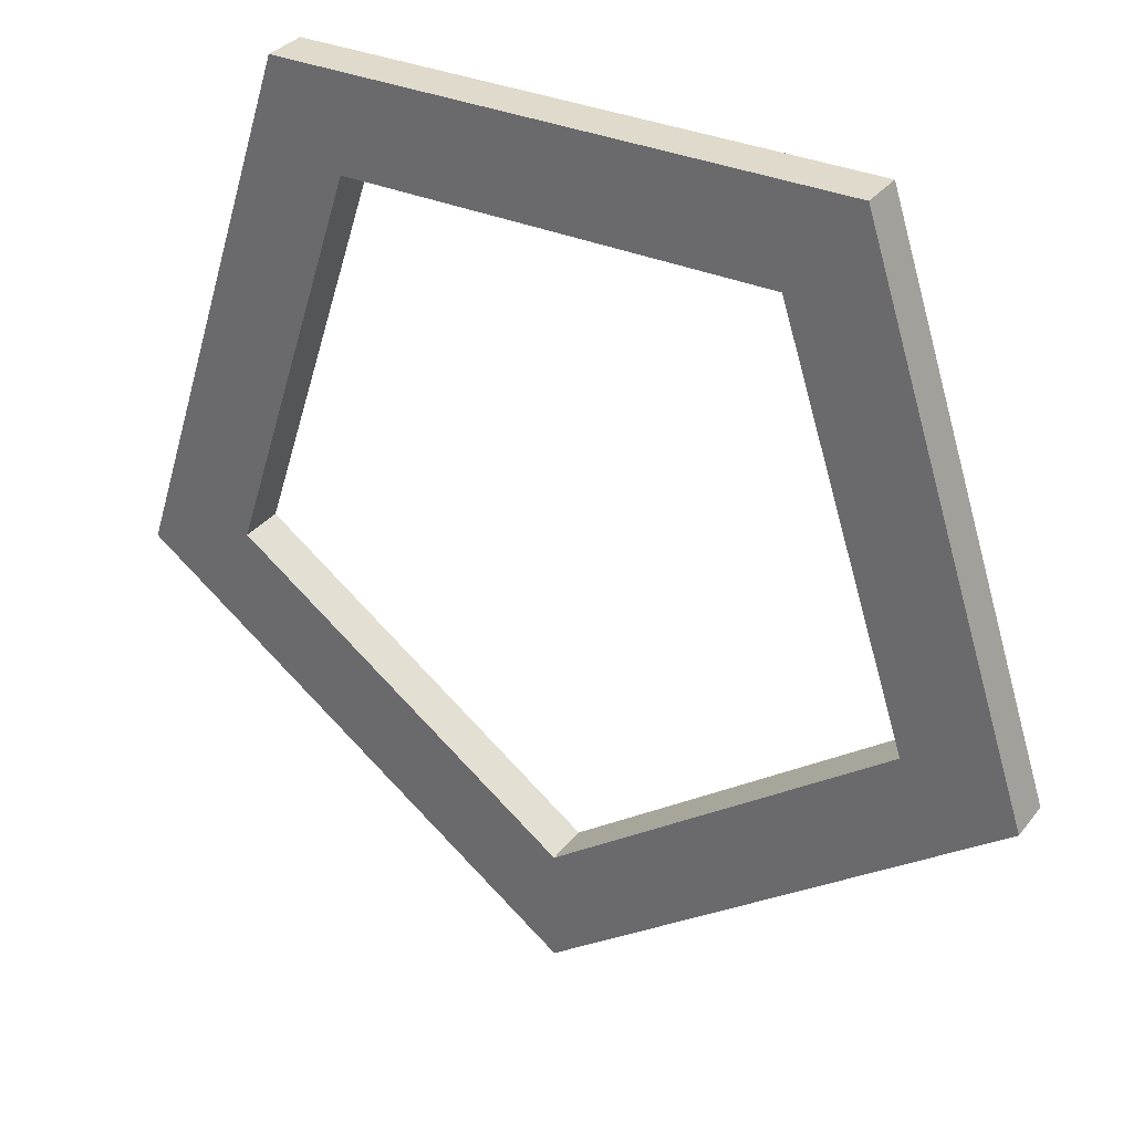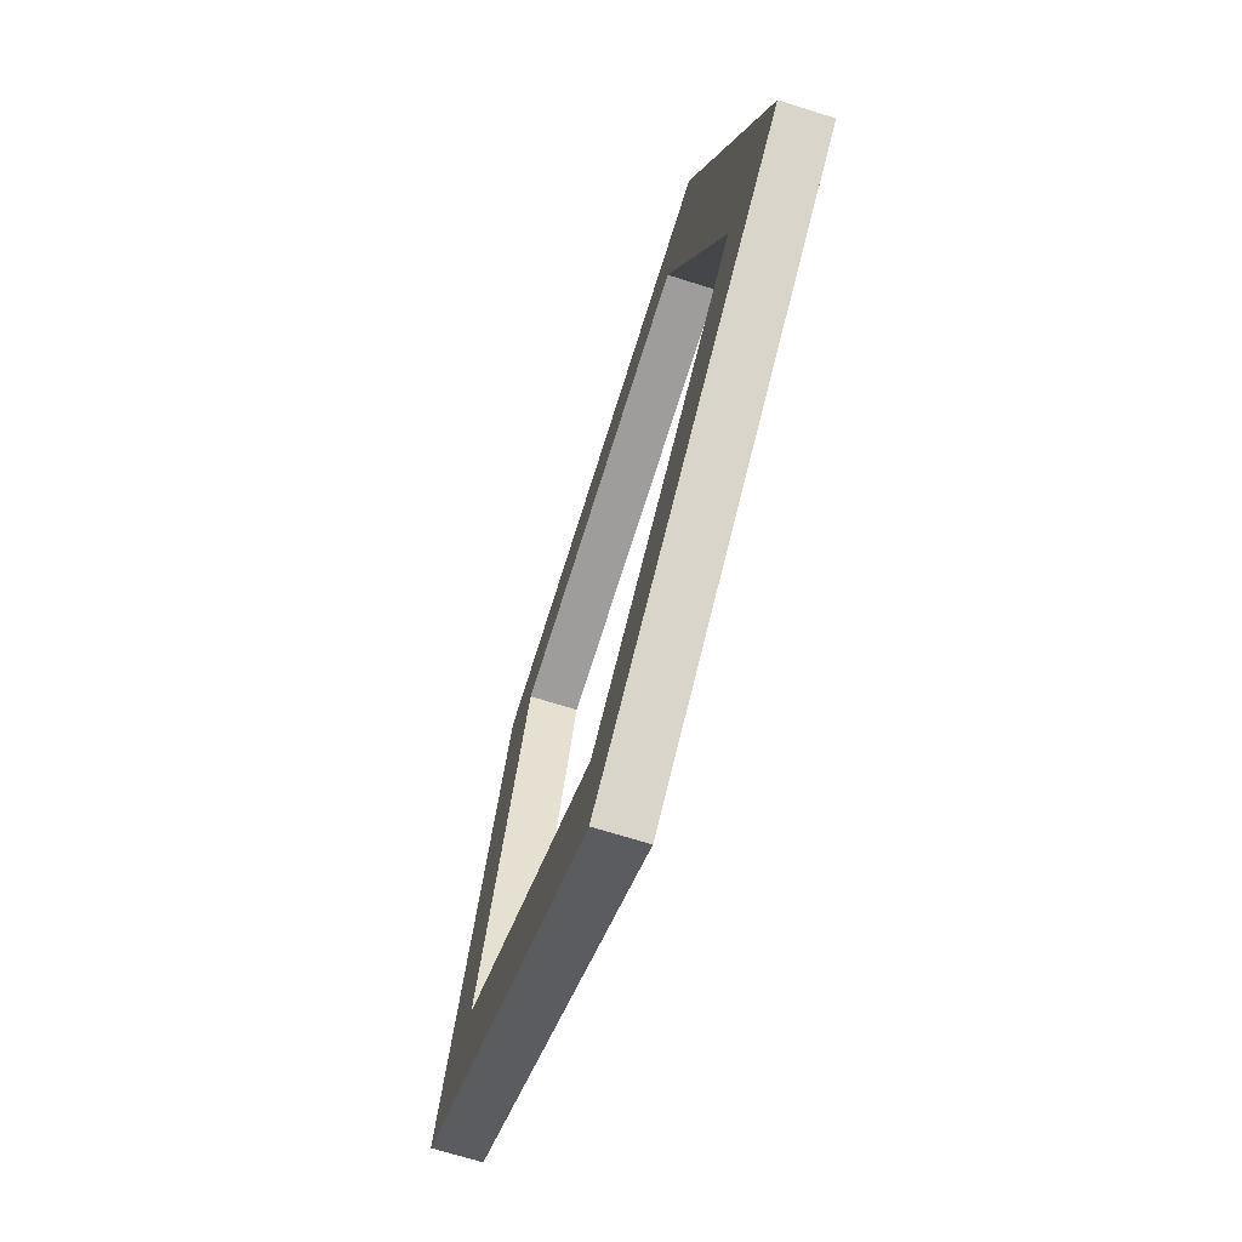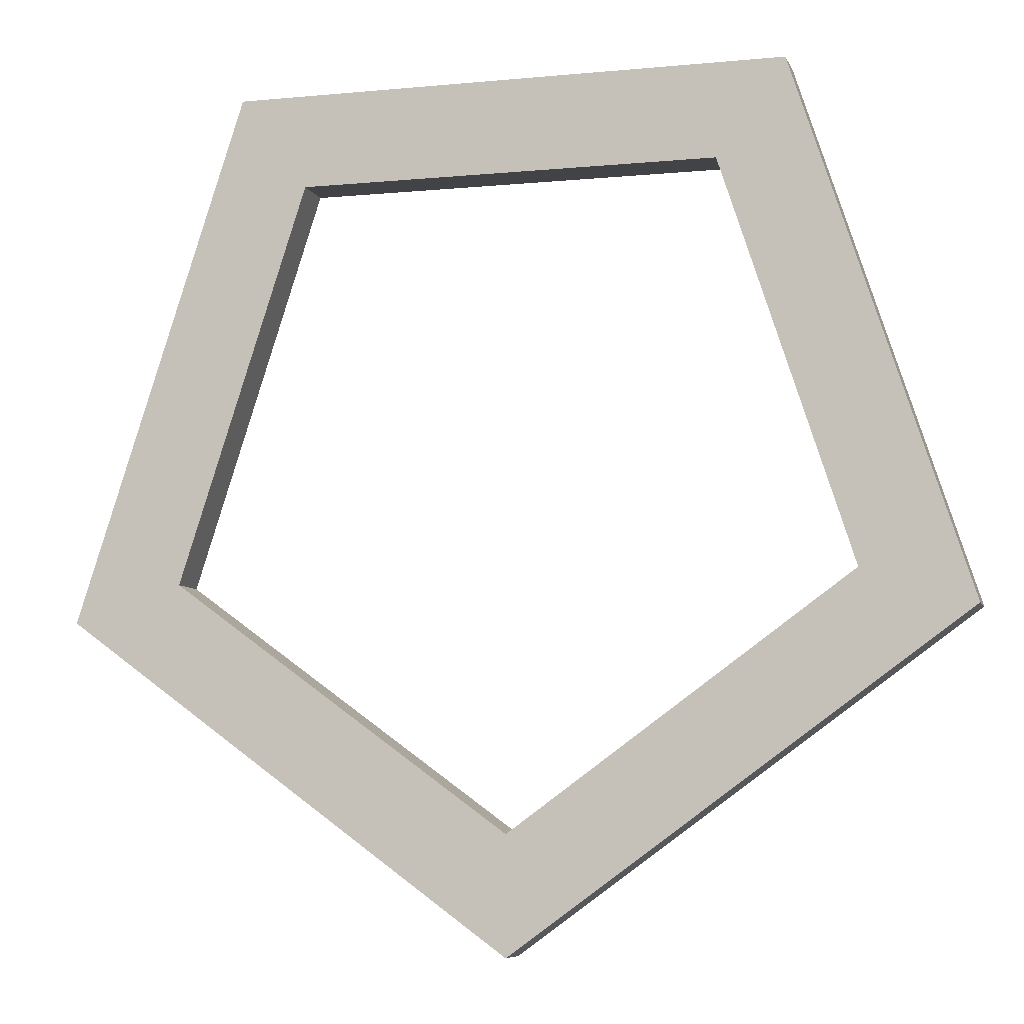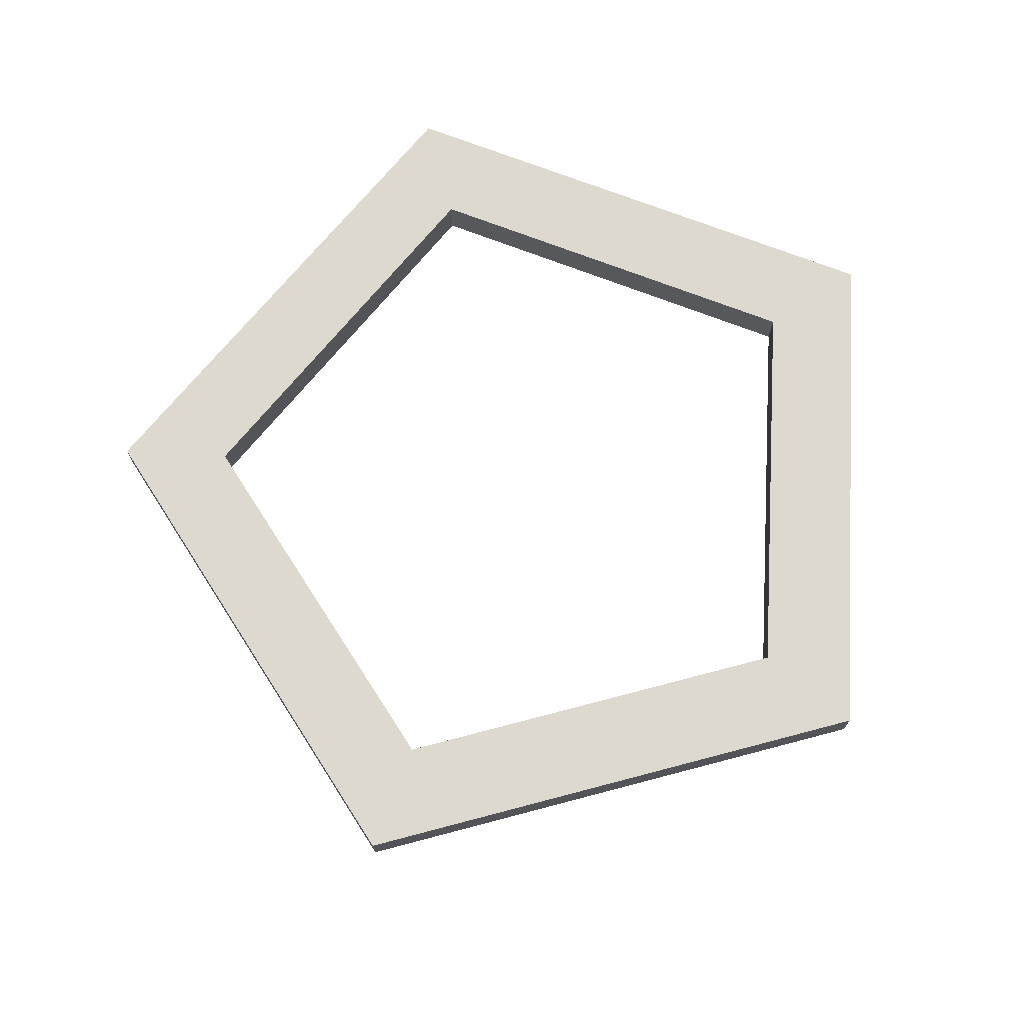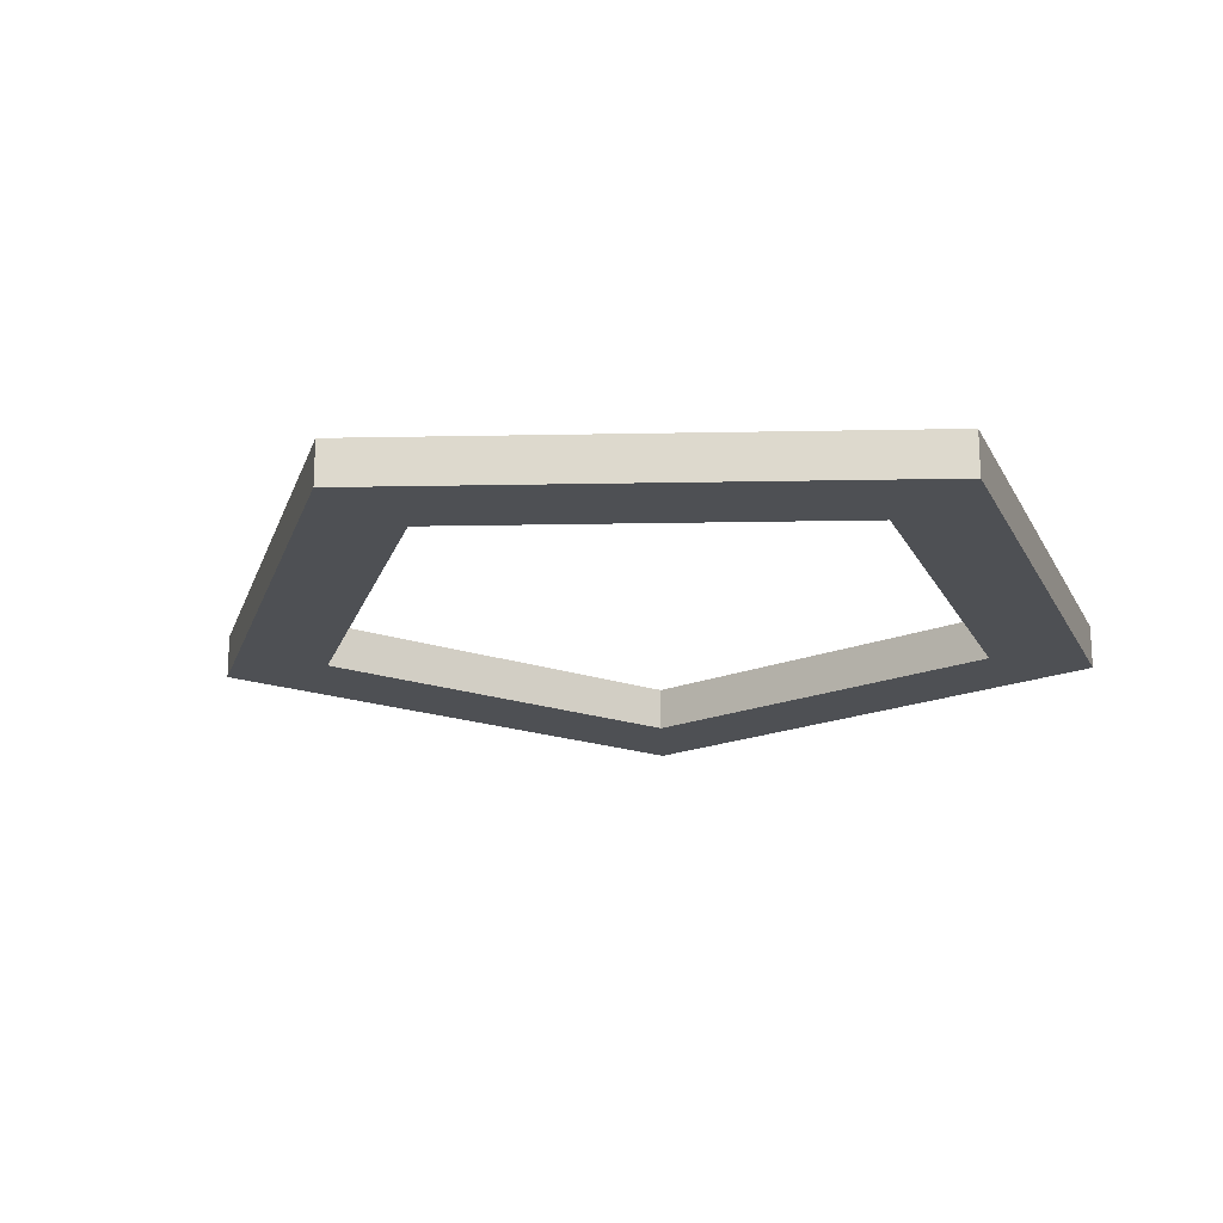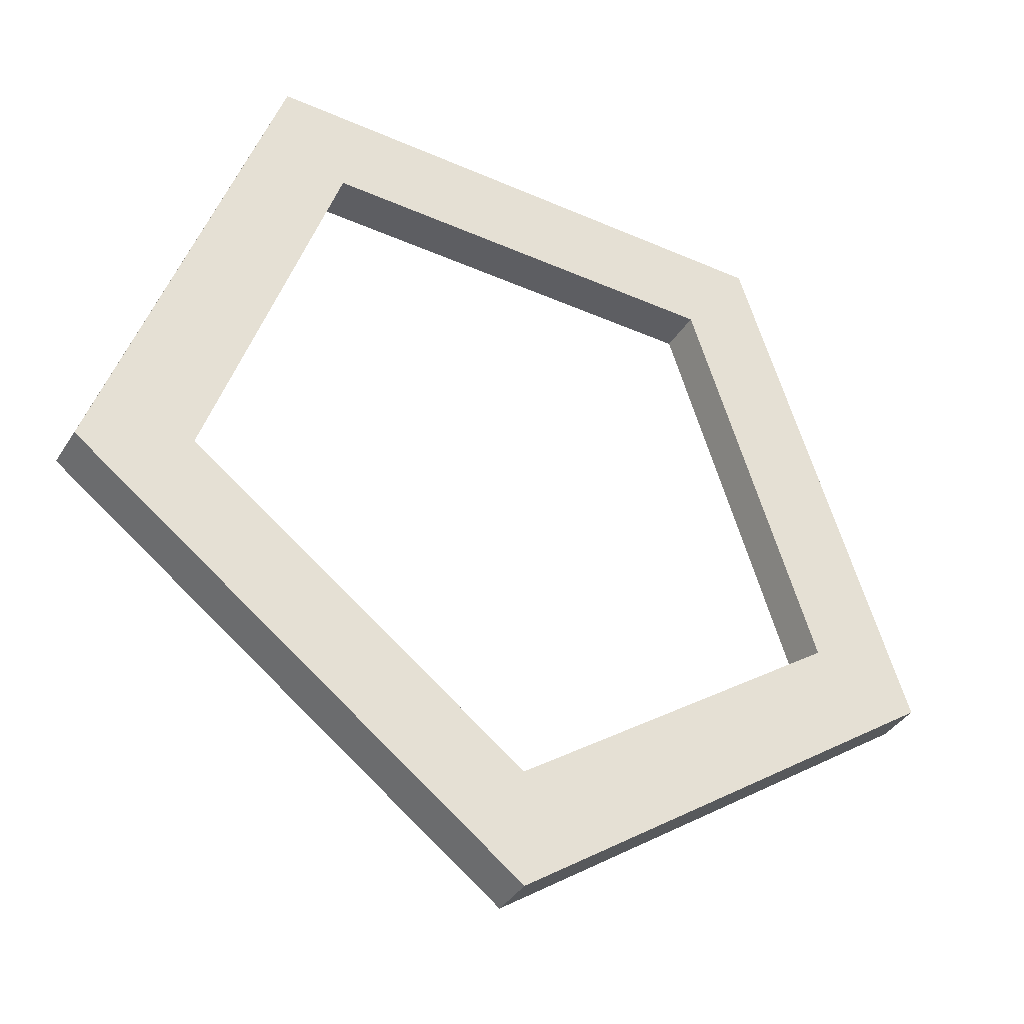
<metadata>
{"format":"obj","ext":"obj","renderer":"f3d","projection":"perspective","resolution":1024,"background":"white","views":[{"elev":32.5,"azim":-148.6,"up":"+Z"},{"elev":-70.4,"azim":72.6,"up":"+Z"},{"elev":-7.2,"azim":15.5,"up":"+Z"},{"elev":71.4,"azim":-158.8,"up":"+Y"},{"elev":-18.8,"azim":-69.9,"up":"+Y"},{"elev":-38.7,"azim":151.0,"up":"+Z"}]}
</metadata>
<code>
o Circle
v -0 -0.01184 -1.462
v -1.39 -0.01184 -0.4517
v -0.8591 -0.01184 1.183
v 0.8592 -0.01184 1.183
v 1.39 -0.01184 -0.4517
v -0 -0.01184 -1.102
v -1.048 -0.01184 -0.3406
v -0.6478 -0.01184 0.8916
v 0.6478 -0.01184 0.8916
v 1.048 -0.01184 -0.3406
v -0 0.04972 -1.462
v -1.39 0.04972 -0.4517
v -0.8591 0.04972 1.183
v 0.8592 0.04972 1.183
v 1.39 0.04972 -0.4517
v -0 0.04972 -1.102
v -1.048 0.04972 -0.3406
v -0.6478 0.04972 0.8916
v 0.6478 0.04972 0.8916
v 1.048 0.04972 -0.3406
v -0 0.1264 -1.462
v -1.39 0.1264 -0.4517
v -0.8591 0.1264 1.183
v 0.8592 0.1264 1.183
v 1.39 0.1264 -0.4517
v -0 0.1264 -1.102
v -1.048 0.1264 -0.3406
v -0.6478 0.1264 0.8916
v 0.6478 0.1264 0.8916
v 1.048 0.1264 -0.3406
f 5 10 9 4
f 3 8 7 2
f 1 6 10 5
f 4 9 8 3
f 2 7 6 1
f 15 14 24 25
f 17 18 28 27
f 20 16 26 30
f 14 13 23 24
f 16 17 27 26
f 5 4 14 15
f 2 1 11 12
f 8 9 19 18
f 1 5 15 11
f 3 2 12 13
f 9 10 20 19
f 6 7 17 16
f 4 3 13 14
f 10 6 16 20
f 7 8 18 17
f 25 24 29 30
f 23 22 27 28
f 21 25 30 26
f 24 23 28 29
f 22 21 26 27
f 12 11 21 22
f 18 19 29 28
f 11 15 25 21
f 13 12 22 23
f 19 20 30 29

</code>
